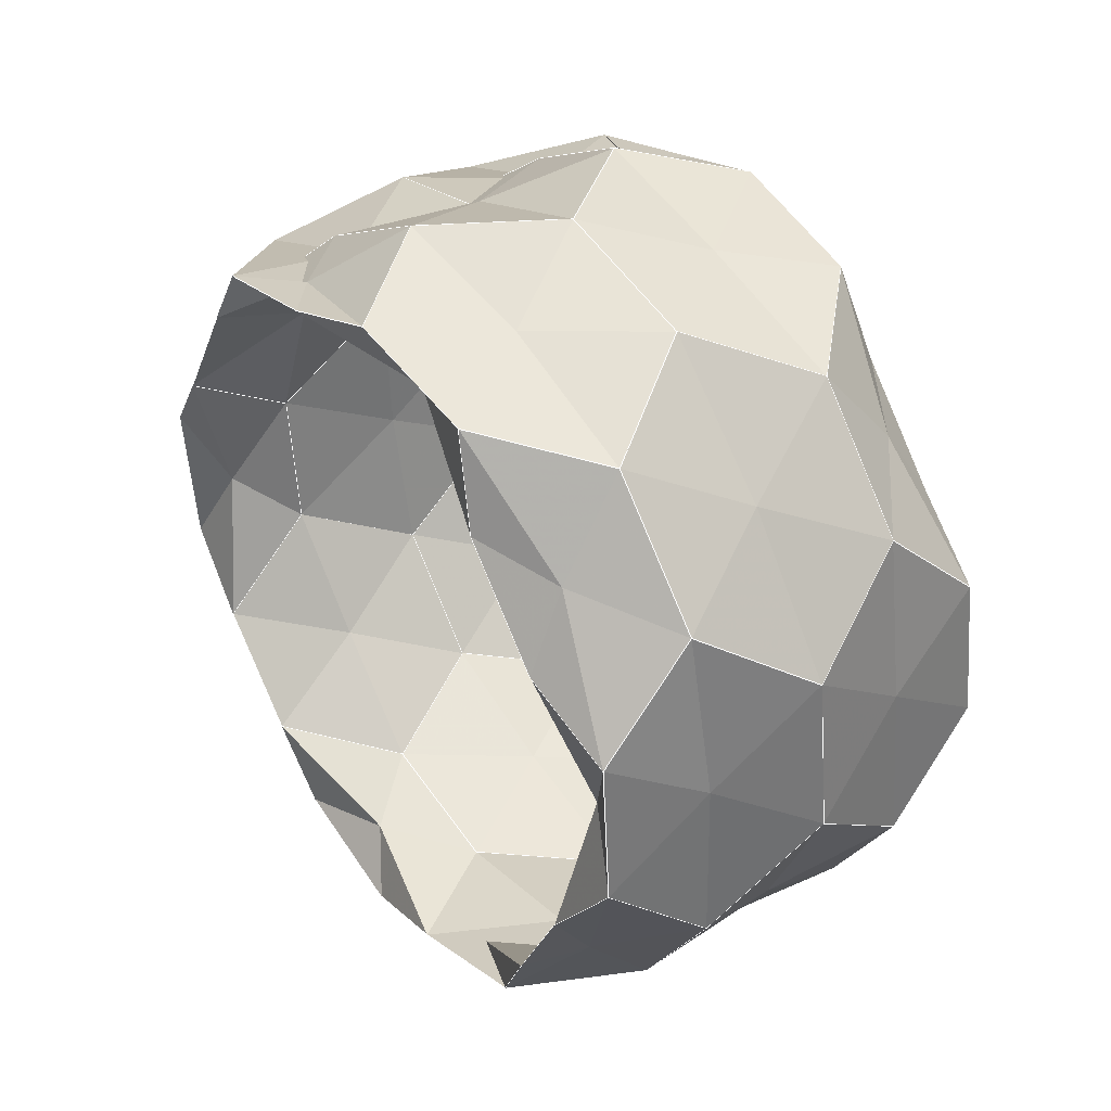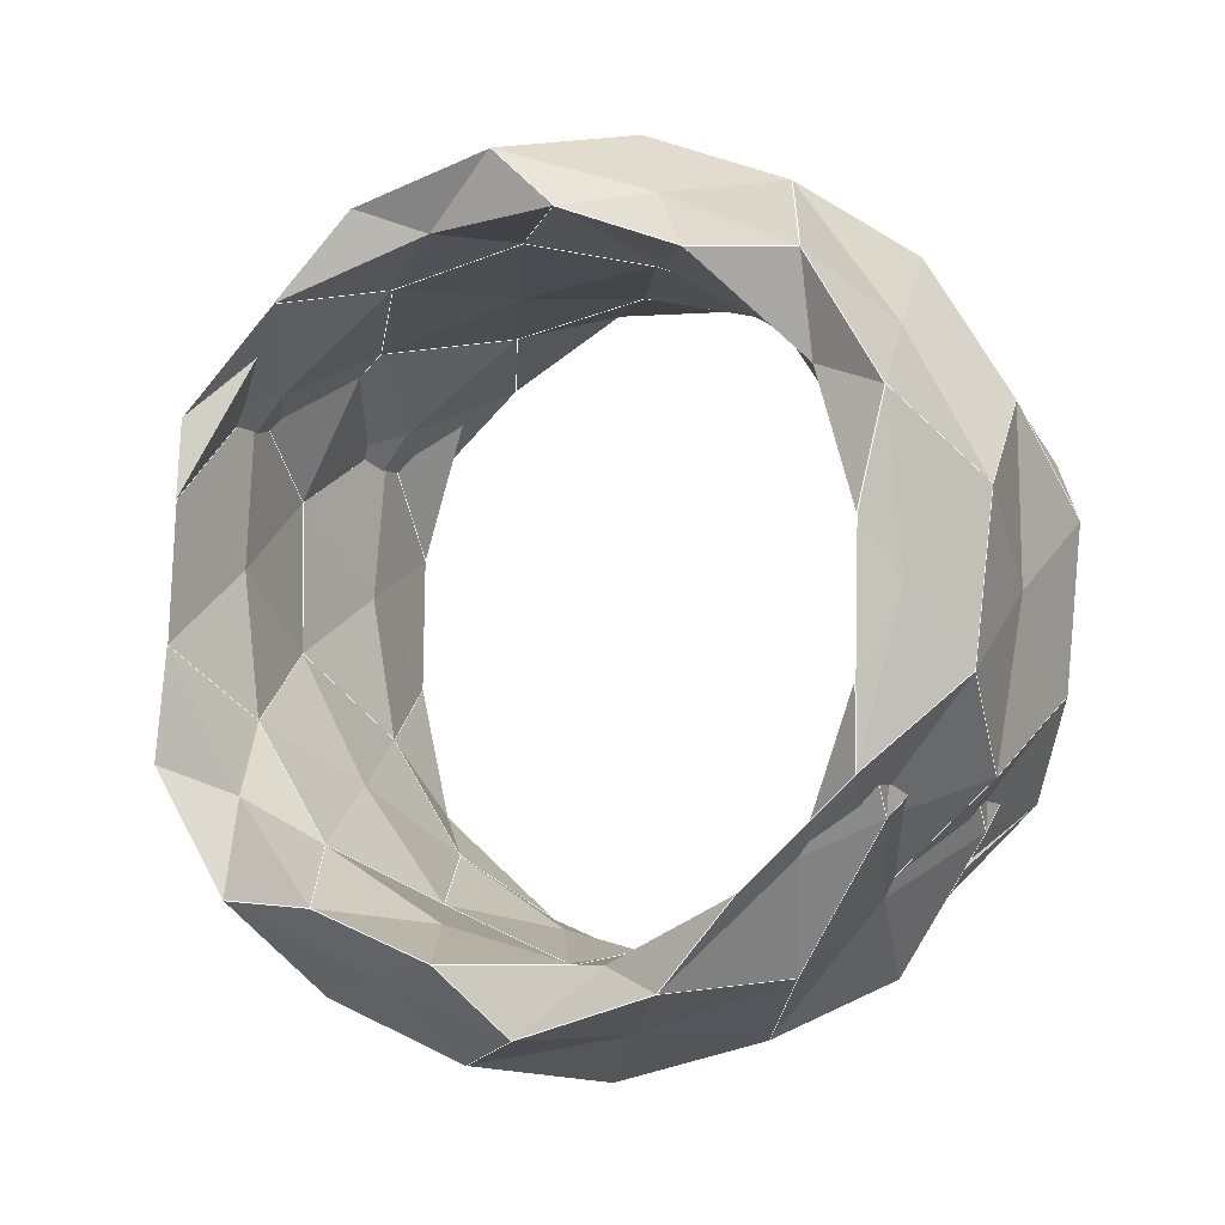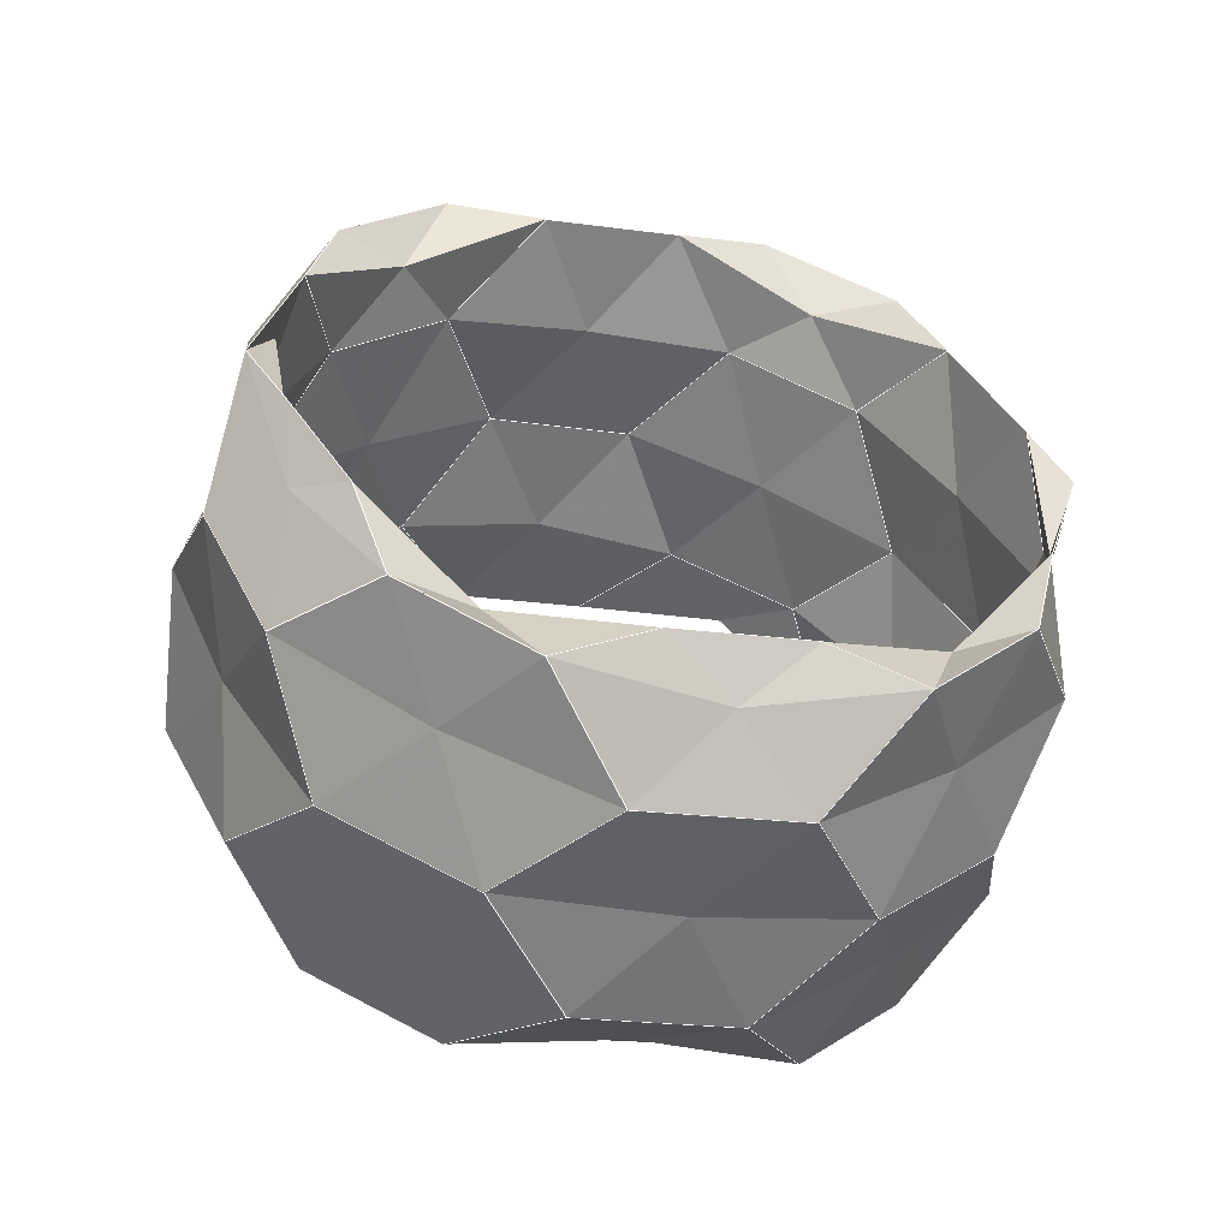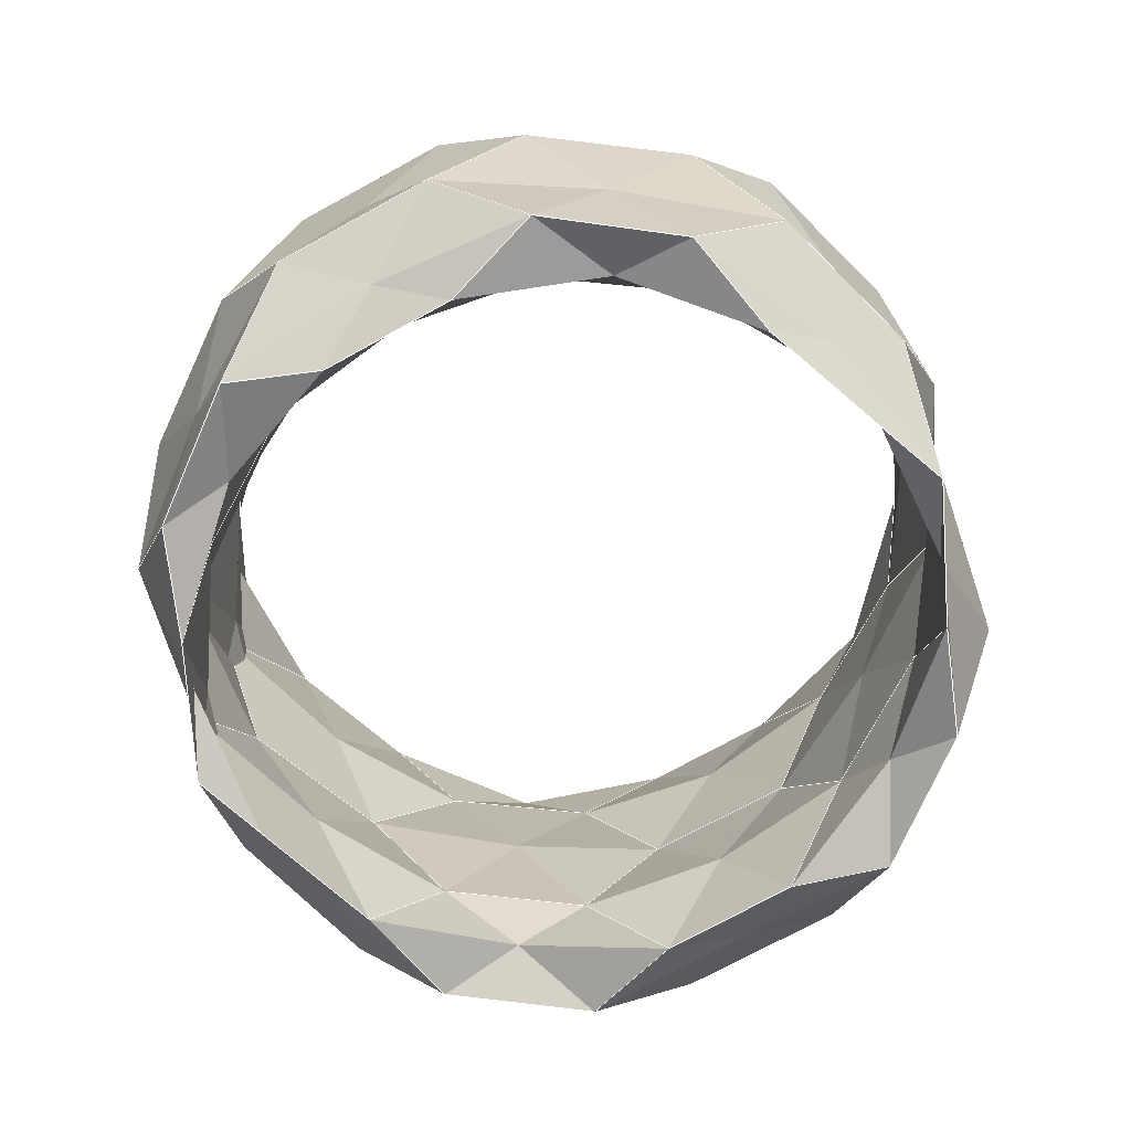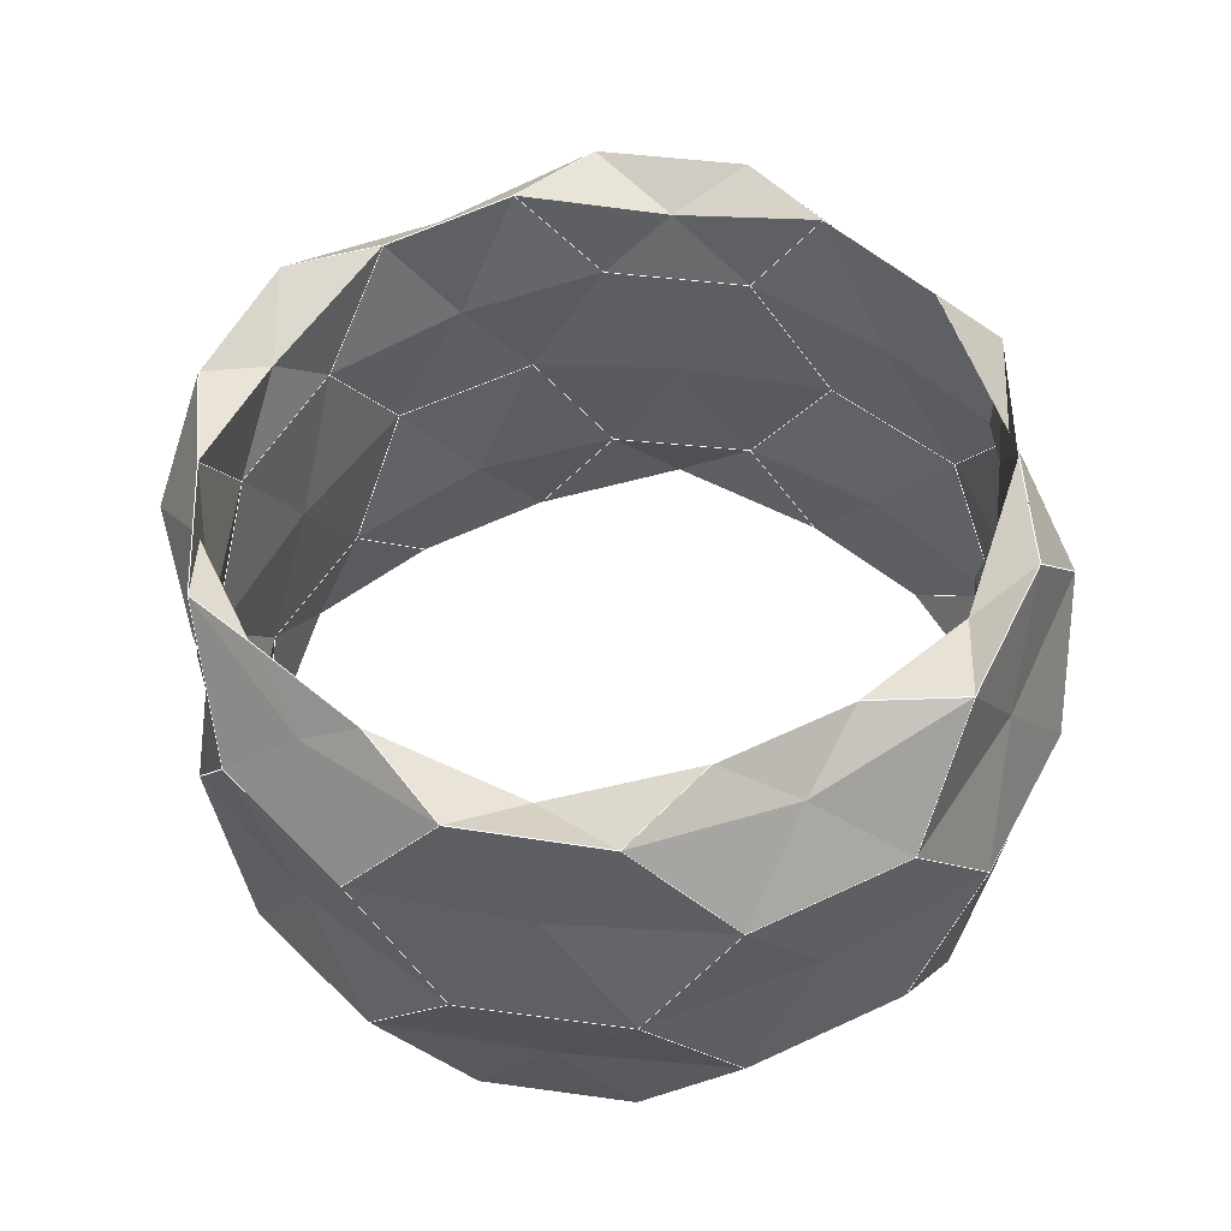
<metadata>
{"format":"obj","ext":"obj","renderer":"f3d","projection":"perspective","resolution":1024,"background":"white","views":[{"elev":33.1,"azim":22.1,"up":"+Y"},{"elev":62.8,"azim":-25.6,"up":"+Z"},{"elev":66.4,"azim":121.7,"up":"+Z"},{"elev":73.4,"azim":-81.4,"up":"+Z"},{"elev":19.9,"azim":-78.3,"up":"+Z"}]}
</metadata>
<code>
v 0.7583 -0.1605 0.1484
v 0.7414 0.1586 0.1613
v 0.8406 0.355 -0.03677
v 0.9848 0.2132 0.0858
v 1 -0.1178 0.05845
v 0.8814 -0.2979 -0.07049
v 0.4574 -0.2024 0.6105
v 0.436 0.116 0.6303
v 0.5462 0.3025 0.3832
v 0.5894 -0.3675 0.3505
v 0.7456 -0.5528 -0.1722
v 0.4909 -0.7583 -0.07419
v 0.4545 -0.6587 0.2363
v 0.6799 0.5985 -0.1182
v 0.3765 0.5681 0.2967
v 0.4069 0.6836 -0.007468
v 0.672 0.7145 0.1911
v 0.8608 0.4228 0.2903
v 0.6025 0.8066 -0.1124
v 0.7992 0.2095 0.5393
v 0.8165 -0.1573 0.5173
v 0.9015 -0.3395 0.2467
v 0.7343 -0.6219 0.1002
v 0.6666 -0.6994 -0.2263
v 0.4708 -0.1915 0.8712
v 0.4622 0.1404 0.8884
v 0.2802 0.277 0.824
v 0.32 -0.3761 0.7917
v 0.1952 -0.7995 0.3799
v 0.1931 -0.6297 0.6764
v 0.1206 0.5206 0.7409
v 0.1028 0.6413 0.4596
v 0.2221 -0.9134 -0.25
v 0.4138 -0.7574 -0.4149
v 0.2005 -0.8241 -0.5374
v -0.06152 -0.9529 0.1856
v -0.1009 -0.9438 -0.1512
v 0.1422 0.7994 -0.16
v 0.146 0.8353 -0.4449
v 0.339 0.8992 -0.2911
v -0.1534 0.7583 0.294
v -0.1765 0.8241 -0.04015
v 0.3891 0.6751 0.6256
v 0.5803 0.3838 0.721
v 0.3975 0.8333 0.3343
v 0.06153 0.9529 -0.1856
v 0.1009 0.9438 0.1512
v 0.6201 -0.3786 0.6789
v 0.4419 -0.6626 0.5492
v 0.471 -0.7663 0.2371
v 0.1765 -0.8241 0.04015
v 0.1534 -0.7583 -0.294
v 0.1238 -0.775 0.6073
v 0.07709 0.7335 0.6944
v -0.146 -0.8353 0.4449
v -0.339 -0.8992 0.2911
v -0.2005 0.8241 0.5374
v -0.4138 0.7574 0.4149
v -0.0771 -0.7335 -0.6944
v -0.3891 -0.6751 -0.6256
v -0.3975 -0.8333 -0.3343
v -0.1028 -0.6413 -0.4596
v -0.1205 -0.5206 -0.7409
v -0.672 -0.7145 -0.1911
v -0.6025 -0.8066 0.1124
v -0.1238 0.775 -0.6073
v -0.471 0.7663 -0.2372
v -0.4419 0.6626 -0.5492
v -0.1952 0.7995 -0.3799
v -0.1931 0.6298 -0.6764
v -0.6666 0.6994 0.2263
v -0.7343 0.6219 -0.1002
v -0.2221 0.9134 0.25
v -0.4909 0.7583 0.07419
v -0.4544 0.6588 -0.2363
v -0.1422 -0.7994 0.16
v -0.4069 -0.6836 0.007469
v -0.3765 -0.5681 -0.2967
v -0.6799 -0.5985 0.1182
v -0.7456 0.5529 0.1722
v -0.5803 -0.3838 -0.721
v -0.2802 -0.277 -0.824
v -0.4622 -0.1405 -0.8884
v -0.8608 -0.4228 -0.2903
v -0.7992 -0.2096 -0.5393
v -0.5462 -0.3024 -0.3832
v -0.436 -0.116 -0.6303
v -0.8406 -0.355 0.03678
v -0.9848 -0.2132 -0.0858
v -0.6201 0.3786 -0.6789
v -0.4708 0.1915 -0.8712
v -0.32 0.3761 -0.7917
v -0.9015 0.3395 -0.2467
v -0.8165 0.1573 -0.5173
v -0.4574 0.2024 -0.6105
v -0.5893 0.3675 -0.3505
v -0.8814 0.2979 0.07048
v -1 0.1178 -0.05845
v -0.7583 0.1605 -0.1484
v -0.7414 -0.1585 -0.1613
v 0.8677 0.02508 0.05779
v 0.5881 -0.02557 0.3807
v 0.6533 -0.466 0.06972
v 0.5986 0.4444 0.1131
v 0.7734 0.5184 0.04998
v 0.8938 0.03849 0.2897
v 0.8216 -0.4382 -0.01061
v 0.4044 -0.0394 0.7694
v 0.3682 -0.5057 0.5076
v 0.3104 0.4043 0.5558
v 0.4566 -0.7509 -0.2792
v 0.2 -0.8378 0.05441
v 0.3861 0.7704 -0.189
v 0.1164 0.7125 0.1405
v 0.6165 0.5399 0.4503
v 0.3622 0.8584 0.01457
v 0.6249 0.001062 0.7027
v 0.6642 -0.4877 0.3883
v 0.4359 -0.7379 -0.09297
v 0.3616 -0.5022 0.6958
v 0.3182 0.4551 0.7491
v -0.005741 -0.8153 0.4309
v -0.07788 0.7059 0.5236
v -0.09033 -0.8206 -0.4322
v 0.07788 -0.7059 -0.5236
v -0.3622 -0.8584 -0.01457
v -0.1541 0.7771 -0.3398
v 0.005742 0.8153 -0.4309
v -0.4359 0.7379 0.09296
v 0.09033 0.8206 0.4322
v -0.2 0.8378 -0.05441
v 0.1541 -0.7771 0.3398
v -0.1164 -0.7125 -0.1405
v -0.3861 -0.7704 0.189
v -0.4566 0.7509 0.2792
v -0.3182 -0.4551 -0.7491
v -0.6165 -0.5399 -0.4503
v -0.3104 -0.4043 -0.5558
v -0.7734 -0.5184 -0.04998
v -0.3616 0.5022 -0.6958
v -0.6642 0.4877 -0.3883
v -0.3682 0.5057 -0.5076
v -0.8216 0.4382 0.01061
v -0.6533 0.466 -0.06972
v -0.5986 -0.4444 -0.1131
v -0.6249 -0.001071 -0.7027
v -0.4044 0.0394 -0.7694
v -0.8938 -0.03849 -0.2897
v -0.5881 0.02557 -0.3807
v -0.8677 -0.02508 -0.05778
v 0.7583 -0.1605 0.1484
v 0.7414 0.1586 0.1613
v 0.8406 0.355 -0.03677
v 0.9848 0.2132 0.0858
v 1 -0.1178 0.05845
v 0.8814 -0.2979 -0.07049
v 0.4574 -0.2024 0.6105
v 0.436 0.116 0.6303
v 0.5462 0.3025 0.3832
v 0.5894 -0.3675 0.3505
v 0.7456 -0.5528 -0.1722
v 0.4909 -0.7583 -0.07419
v 0.4545 -0.6587 0.2363
v 0.6799 0.5985 -0.1182
v 0.3765 0.5681 0.2967
v 0.4069 0.6836 -0.007468
v 0.672 0.7145 0.1911
v 0.8608 0.4228 0.2903
v 0.6025 0.8066 -0.1124
v 0.7992 0.2095 0.5393
v 0.8165 -0.1573 0.5173
v 0.9015 -0.3395 0.2467
v 0.7343 -0.6219 0.1002
v 0.6666 -0.6994 -0.2263
v 0.4708 -0.1915 0.8712
v 0.4622 0.1404 0.8884
v 0.2802 0.277 0.824
v 0.32 -0.3761 0.7917
v 0.1952 -0.7995 0.3799
v 0.1931 -0.6297 0.6764
v 0.1206 0.5206 0.7409
v 0.1028 0.6413 0.4596
v 0.2221 -0.9134 -0.25
v 0.4138 -0.7574 -0.4149
v 0.2005 -0.8241 -0.5374
v -0.06152 -0.9529 0.1856
v -0.1009 -0.9438 -0.1512
v 0.1422 0.7994 -0.16
v 0.146 0.8353 -0.4449
v 0.339 0.8992 -0.2911
v -0.1534 0.7583 0.294
v -0.1765 0.8241 -0.04015
v 0.3891 0.6751 0.6256
v 0.5803 0.3838 0.721
v 0.3975 0.8333 0.3343
v 0.06153 0.9529 -0.1856
v 0.1009 0.9438 0.1512
v 0.6201 -0.3786 0.6789
v 0.4419 -0.6626 0.5492
v 0.471 -0.7663 0.2371
v 0.1765 -0.8241 0.04015
v 0.1534 -0.7583 -0.294
v 0.1238 -0.775 0.6073
v 0.07709 0.7335 0.6944
v -0.146 -0.8353 0.4449
v -0.339 -0.8992 0.2911
v -0.2005 0.8241 0.5374
v -0.4138 0.7574 0.4149
v -0.0771 -0.7335 -0.6944
v -0.3891 -0.6751 -0.6256
v -0.3975 -0.8333 -0.3343
v -0.1028 -0.6413 -0.4596
v -0.1205 -0.5206 -0.7409
v -0.672 -0.7145 -0.1911
v -0.6025 -0.8066 0.1124
v -0.1238 0.775 -0.6073
v -0.471 0.7663 -0.2372
v -0.4419 0.6626 -0.5492
v -0.1952 0.7995 -0.3799
v -0.1931 0.6298 -0.6764
v -0.6666 0.6994 0.2263
v -0.7343 0.6219 -0.1002
v -0.2221 0.9134 0.25
v -0.4909 0.7583 0.07419
v -0.4544 0.6588 -0.2363
v -0.1422 -0.7994 0.16
v -0.4069 -0.6836 0.007469
v -0.3765 -0.5681 -0.2967
v -0.6799 -0.5985 0.1182
v -0.7456 0.5529 0.1722
v -0.5803 -0.3838 -0.721
v -0.2802 -0.277 -0.824
v -0.4622 -0.1405 -0.8884
v -0.8608 -0.4228 -0.2903
v -0.7992 -0.2096 -0.5393
v -0.5462 -0.3024 -0.3832
v -0.436 -0.116 -0.6303
v -0.8406 -0.355 0.03678
v -0.9848 -0.2132 -0.0858
v -0.6201 0.3786 -0.6789
v -0.4708 0.1915 -0.8712
v -0.32 0.3761 -0.7917
v -0.9015 0.3395 -0.2467
v -0.8165 0.1573 -0.5173
v -0.4574 0.2024 -0.6105
v -0.5893 0.3675 -0.3505
v -0.8814 0.2979 0.07048
v -1 0.1178 -0.05845
v -0.7583 0.1605 -0.1484
v -0.7414 -0.1585 -0.1613
g surface_geometry
f 1 2 101
f 2 3 101
f 3 4 101
f 4 5 101
f 5 6 101
f 6 1 101
f 1 10 102
f 2 1 102
f 7 8 102
f 8 9 102
f 9 2 102
f 10 7 102
f 1 6 103
f 6 11 103
f 10 1 103
f 11 12 103
f 12 13 103
f 13 10 103
f 2 9 104
f 3 2 104
f 9 15 104
f 14 3 104
f 15 16 104
f 16 14 104
f 3 14 105
f 4 3 105
f 14 19 105
f 17 18 105
f 18 4 105
f 19 17 105
f 4 18 106
f 5 4 106
f 18 20 106
f 20 21 106
f 21 22 106
f 22 5 106
f 5 22 107
f 6 5 107
f 11 6 107
f 22 23 107
f 23 24 107
f 24 11 107
f 7 28 108
f 8 7 108
f 25 26 108
f 26 27 108
f 27 8 108
f 28 25 108
f 7 10 109
f 10 13 109
f 13 29 109
f 28 7 109
f 29 30 109
f 30 28 109
f 8 27 110
f 9 8 110
f 15 9 110
f 27 31 110
f 31 32 110
f 32 15 110
f 11 24 111
f 12 11 111
f 24 34 111
f 33 12 111
f 34 35 111
f 35 33 111
f 12 33 112
f 13 12 112
f 29 13 112
f 33 37 112
f 36 29 112
f 37 36 112
f 14 16 113
f 16 38 113
f 19 14 113
f 38 39 113
f 39 40 113
f 40 19 113
f 15 32 114
f 16 15 114
f 32 41 114
f 38 16 114
f 41 42 114
f 42 38 114
f 17 45 115
f 18 17 115
f 20 18 115
f 43 44 115
f 44 20 115
f 45 43 115
f 17 19 116
f 19 40 116
f 40 46 116
f 45 17 116
f 46 47 116
f 47 45 116
f 20 44 117
f 21 20 117
f 25 48 117
f 26 25 117
f 44 26 117
f 48 21 117
f 21 48 118
f 22 21 118
f 23 22 118
f 48 49 118
f 49 50 118
f 50 23 118
f 23 50 119
f 24 23 119
f 34 24 119
f 50 51 119
f 51 52 119
f 52 34 119
f 25 28 120
f 28 30 120
f 30 53 120
f 48 25 120
f 49 48 120
f 53 49 120
f 26 44 121
f 27 26 121
f 31 27 121
f 43 54 121
f 44 43 121
f 54 31 121
f 29 36 122
f 30 29 122
f 36 56 122
f 53 30 122
f 55 53 122
f 56 55 122
f 31 54 123
f 32 31 123
f 41 32 123
f 54 57 123
f 57 58 123
f 58 41 123
f 33 35 124
f 35 59 124
f 37 33 124
f 59 60 124
f 60 61 124
f 61 37 124
f 34 52 125
f 35 34 125
f 52 62 125
f 59 35 125
f 62 63 125
f 63 59 125
f 36 37 126
f 37 61 126
f 56 36 126
f 61 64 126
f 64 65 126
f 65 56 126
f 38 42 127
f 39 38 127
f 42 67 127
f 66 39 127
f 67 68 127
f 68 66 127
f 39 66 128
f 40 39 128
f 46 40 128
f 66 70 128
f 69 46 128
f 70 69 128
f 41 58 129
f 42 41 129
f 58 71 129
f 67 42 129
f 71 72 129
f 72 67 129
f 43 45 130
f 45 47 130
f 47 73 130
f 54 43 130
f 57 54 130
f 73 57 130
f 46 69 131
f 47 46 131
f 69 75 131
f 73 47 131
f 74 73 131
f 75 74 131
f 49 53 132
f 50 49 132
f 51 50 132
f 53 55 132
f 55 76 132
f 76 51 132
f 51 76 133
f 52 51 133
f 62 52 133
f 76 77 133
f 77 78 133
f 78 62 133
f 55 56 134
f 56 65 134
f 65 79 134
f 76 55 134
f 77 76 134
f 79 77 134
f 57 73 135
f 58 57 135
f 71 58 135
f 73 74 135
f 74 80 135
f 80 71 135
f 59 63 136
f 60 59 136
f 63 82 136
f 81 60 136
f 82 83 136
f 83 81 136
f 60 81 137
f 61 60 137
f 64 61 137
f 81 85 137
f 84 64 137
f 85 84 137
f 62 78 138
f 63 62 138
f 78 86 138
f 82 63 138
f 86 87 138
f 87 82 138
f 64 84 139
f 65 64 139
f 79 65 139
f 84 89 139
f 88 79 139
f 89 88 139
f 66 68 140
f 68 90 140
f 70 66 140
f 90 91 140
f 91 92 140
f 92 70 140
f 67 72 141
f 68 67 141
f 72 93 141
f 90 68 141
f 93 94 141
f 94 90 141
f 69 70 142
f 70 92 142
f 75 69 142
f 92 95 142
f 95 96 142
f 96 75 142
f 71 80 143
f 72 71 143
f 80 97 143
f 93 72 143
f 97 98 143
f 98 93 143
f 74 75 144
f 75 96 144
f 80 74 144
f 96 99 144
f 97 80 144
f 99 97 144
f 77 79 145
f 78 77 145
f 79 88 145
f 86 78 145
f 88 100 145
f 100 86 145
f 81 83 146
f 83 91 146
f 85 81 146
f 90 94 146
f 91 90 146
f 94 85 146
f 82 87 147
f 83 82 147
f 87 95 147
f 91 83 147
f 92 91 147
f 95 92 147
f 84 85 148
f 85 94 148
f 89 84 148
f 93 98 148
f 94 93 148
f 98 89 148
f 86 100 149
f 87 86 149
f 95 87 149
f 96 95 149
f 99 96 149
f 100 99 149
f 88 89 150
f 89 98 150
f 97 99 150
f 98 97 150
f 99 100 150
f 100 88 150
g KAKI_connected
l 151 152
l 160 163
l 156 161
l 153 164
l 159 165
l 154 155
l 168 167
l 172 173
l 157 158
l 178 180
l 177 181
l 162 183
l 174 184
l 179 186
l 169 190
l 166 188
l 182 191
l 195 197
l 170 171
l 194 193
l 198 199
l 200 201
l 175 176
l 203 205
l 204 207
l 187 211
l 185 209
l 202 212
l 206 215
l 189 216
l 192 217
l 196 219
l 208 221
l 223 224
l 226 227
l 210 231
l 213 232
l 214 234
l 228 236
l 229 238
l 220 242
l 218 240
l 222 243
l 225 246
l 230 247
l 235 244
l 233 241
l 237 245
l 239 248
l 250 249
g LIME_connected
l 151 160
l 156 155
l 164 169
l 172 171
l 157 178
l 165 166
l 183 187
l 182 181
l 167 195
l 198 175
l 184 185
l 186 206
l 204 193
l 202 201
l 216 220
l 217 218
l 219 225
l 226 205
l 221 222
l 231 235
l 232 233
l 234 239
l 230 224
l 236 237
l 238 250
g JADE_connected
l 151 156
l 160 157
l 164 166
l 155 172
l 178 175
l 165 182
l 183 185
l 169 167
l 195 193
l 171 198
l 184 202
l 181 204
l 186 187
l 206 205
l 216 218
l 217 222
l 219 220
l 201 226
l 221 230
l 231 233
l 232 237
l 234 235
l 225 224
l 236 250
l 238 239
g CYAN_connected
l 152 153
l 159 158
l 154 168
l 161 162
l 177 176
l 163 179
l 174 173
l 188 189
l 170 194
l 190 196
l 200 199
l 180 203
l 191 192
l 209 210
l 211 214
l 208 207
l 197 223
l 212 213
l 215 229
l 228 227
l 240 241
l 242 245
l 243 244
l 246 249
l 247 248
g WINE_connected
l 152 159
l 153 154
l 168 170
l 161 174
l 158 177
l 163 162
l 179 180
l 188 192
l 190 189
l 194 176
l 173 200
l 203 199
l 191 208
l 209 213
l 211 210
l 196 197
l 223 207
l 212 228
l 215 214
l 229 227
l 240 244
l 242 241
l 243 248
l 246 245
l 247 249

</code>
